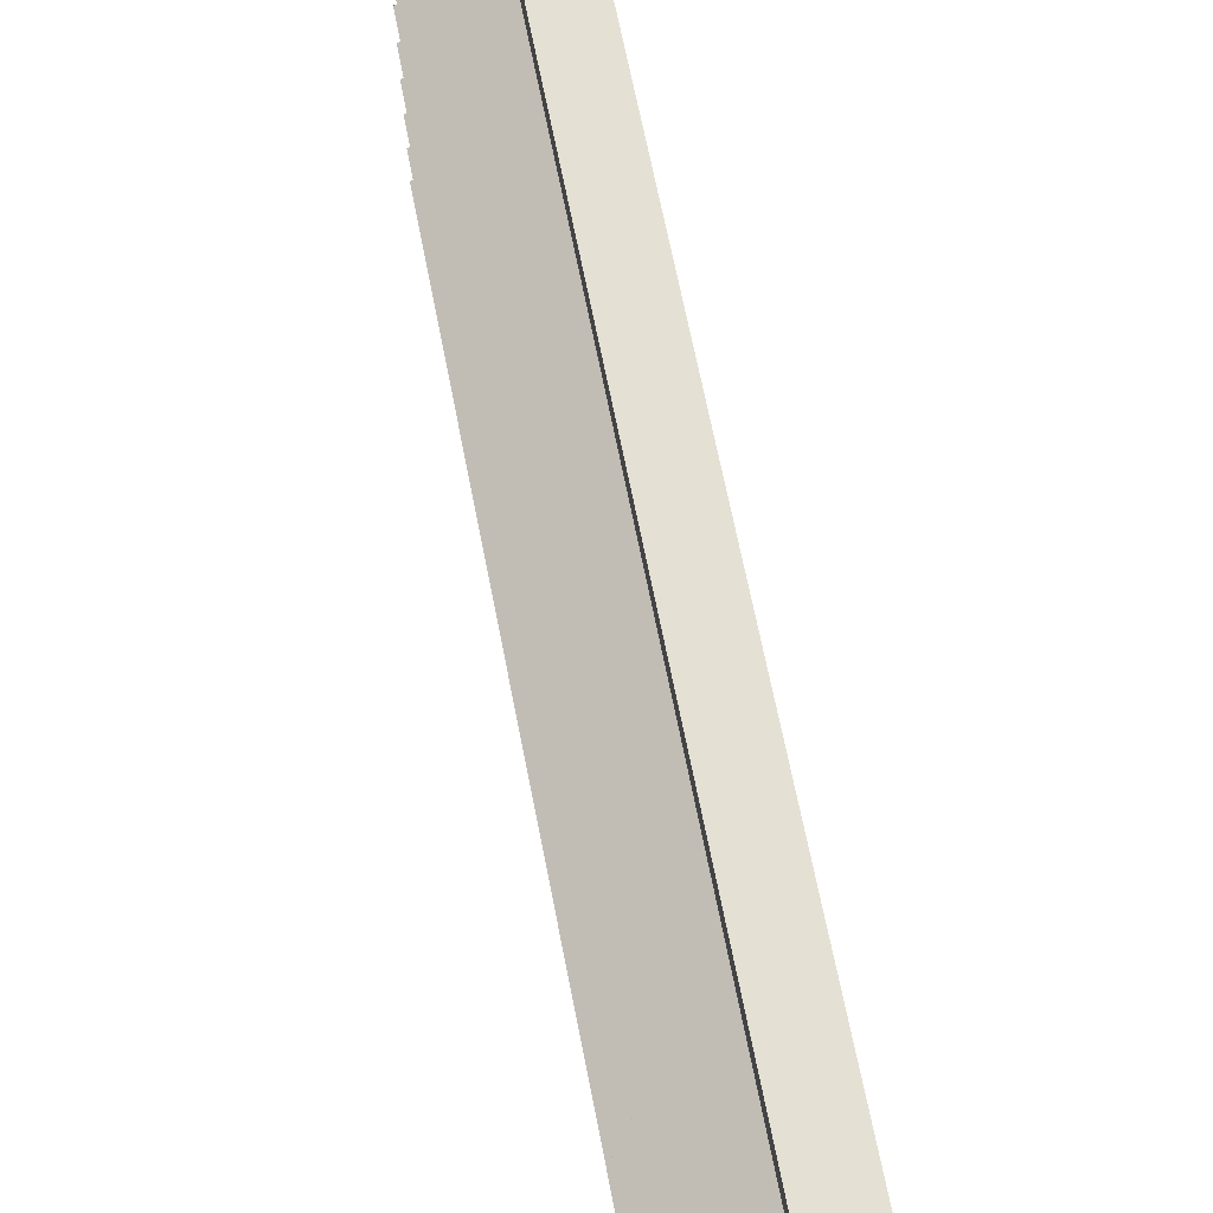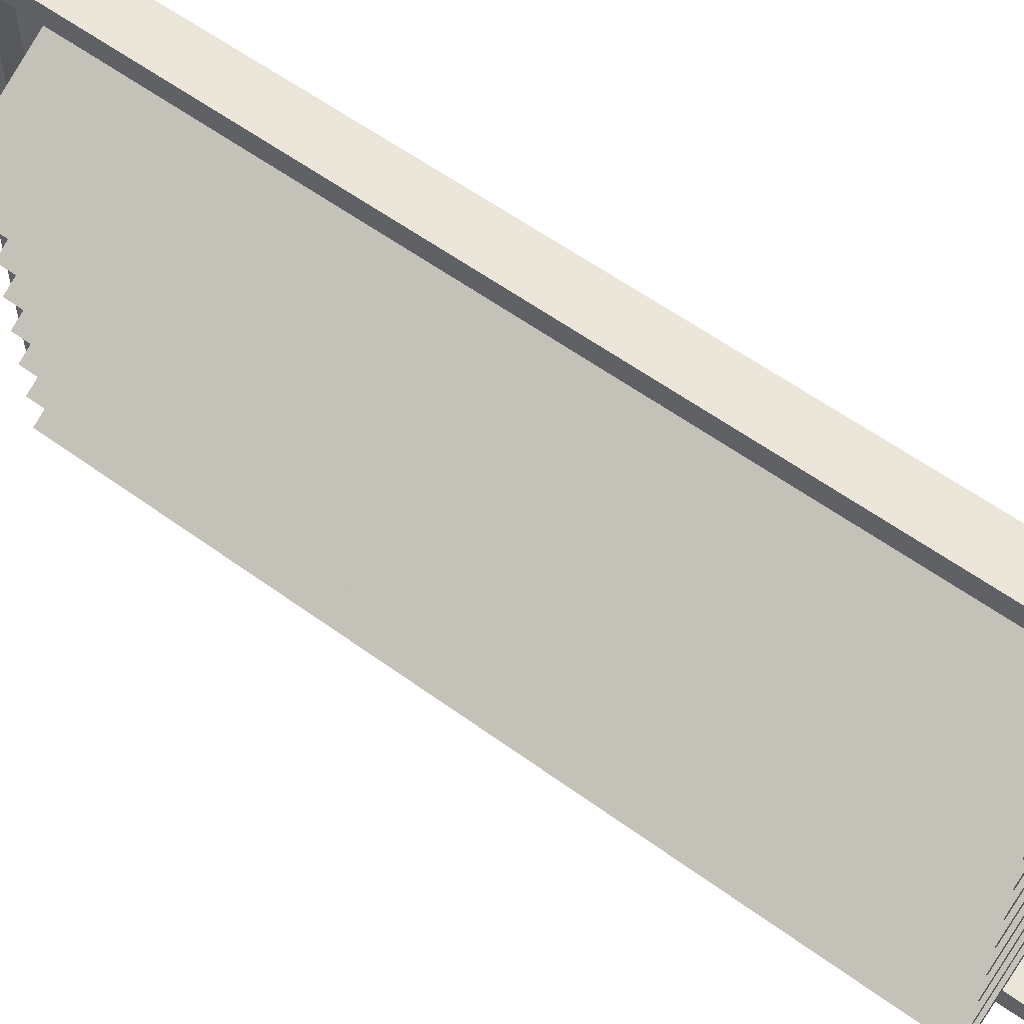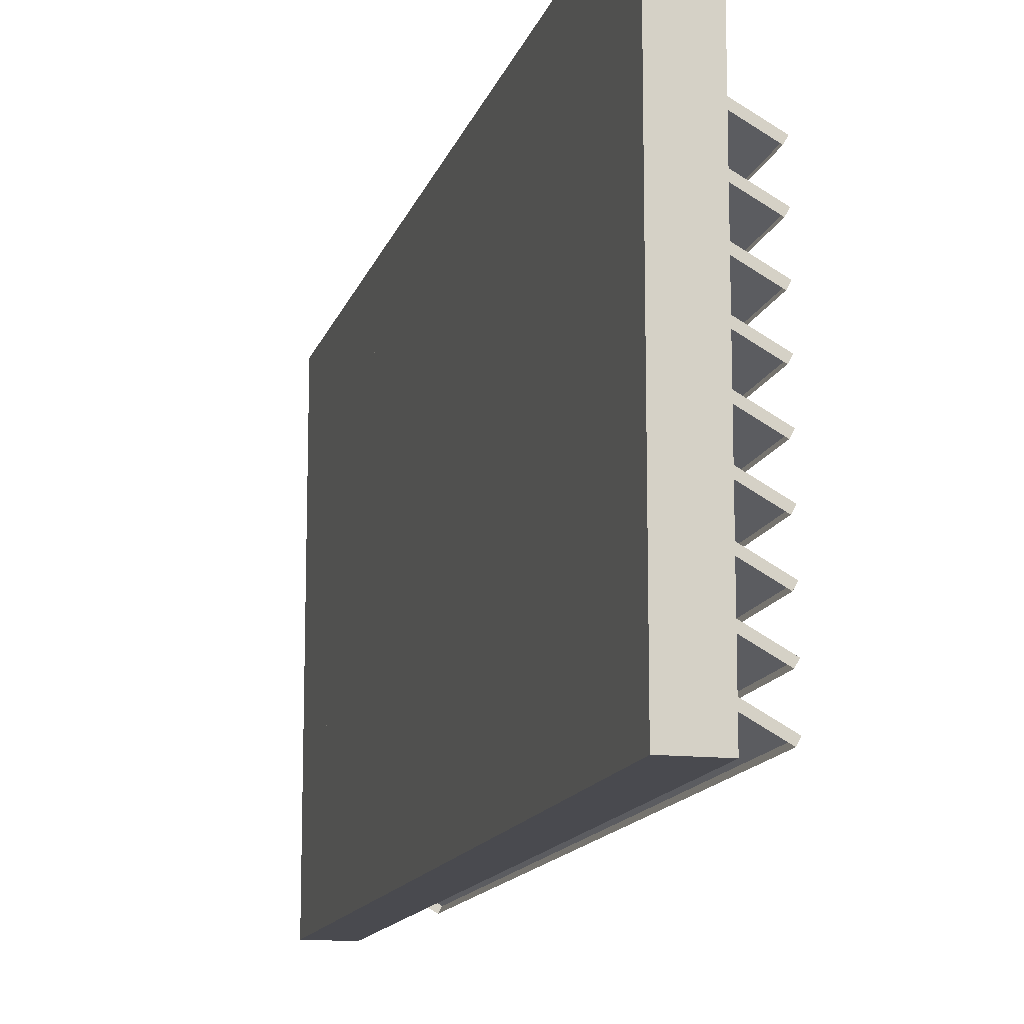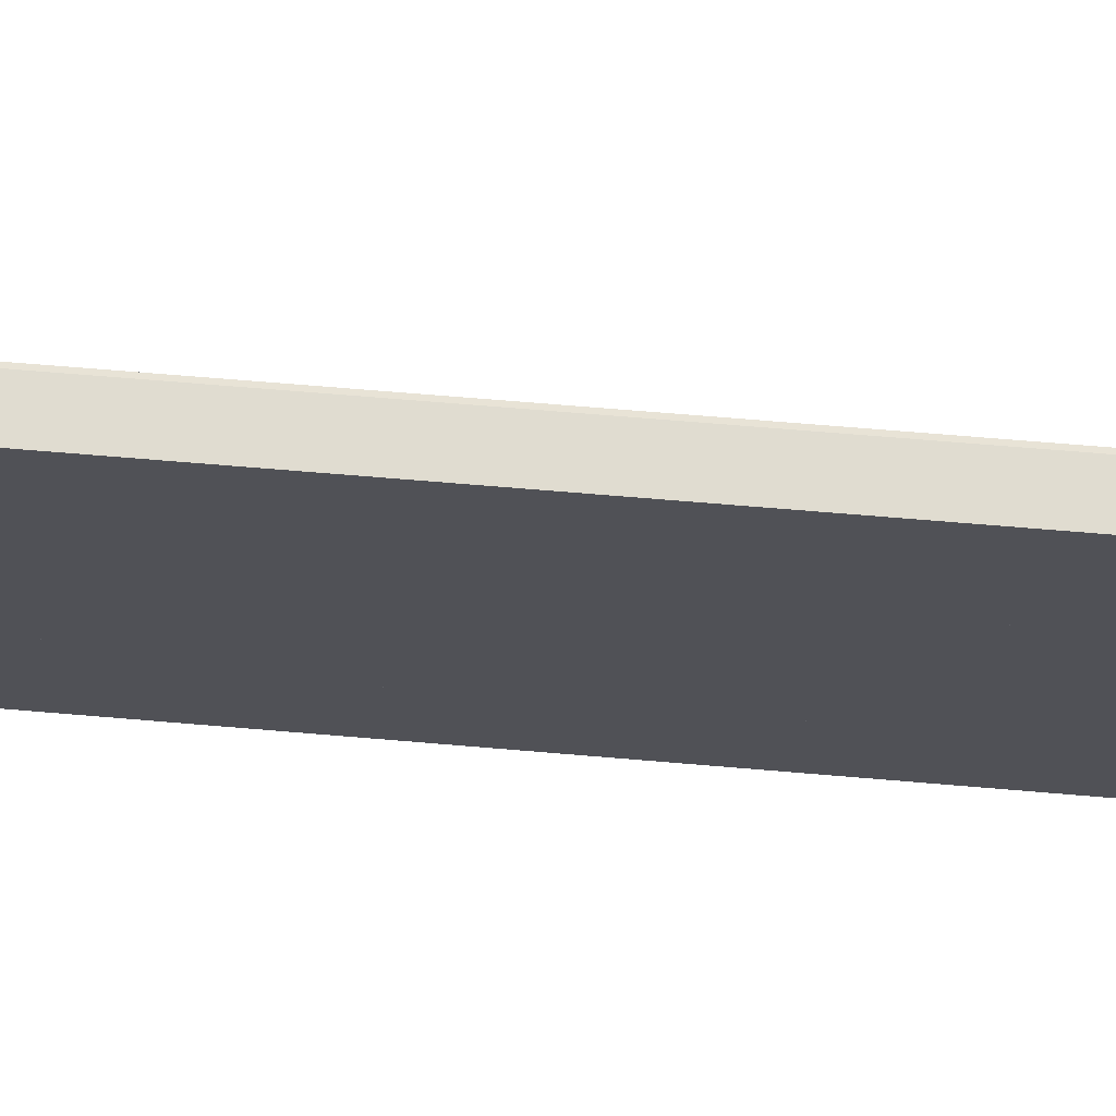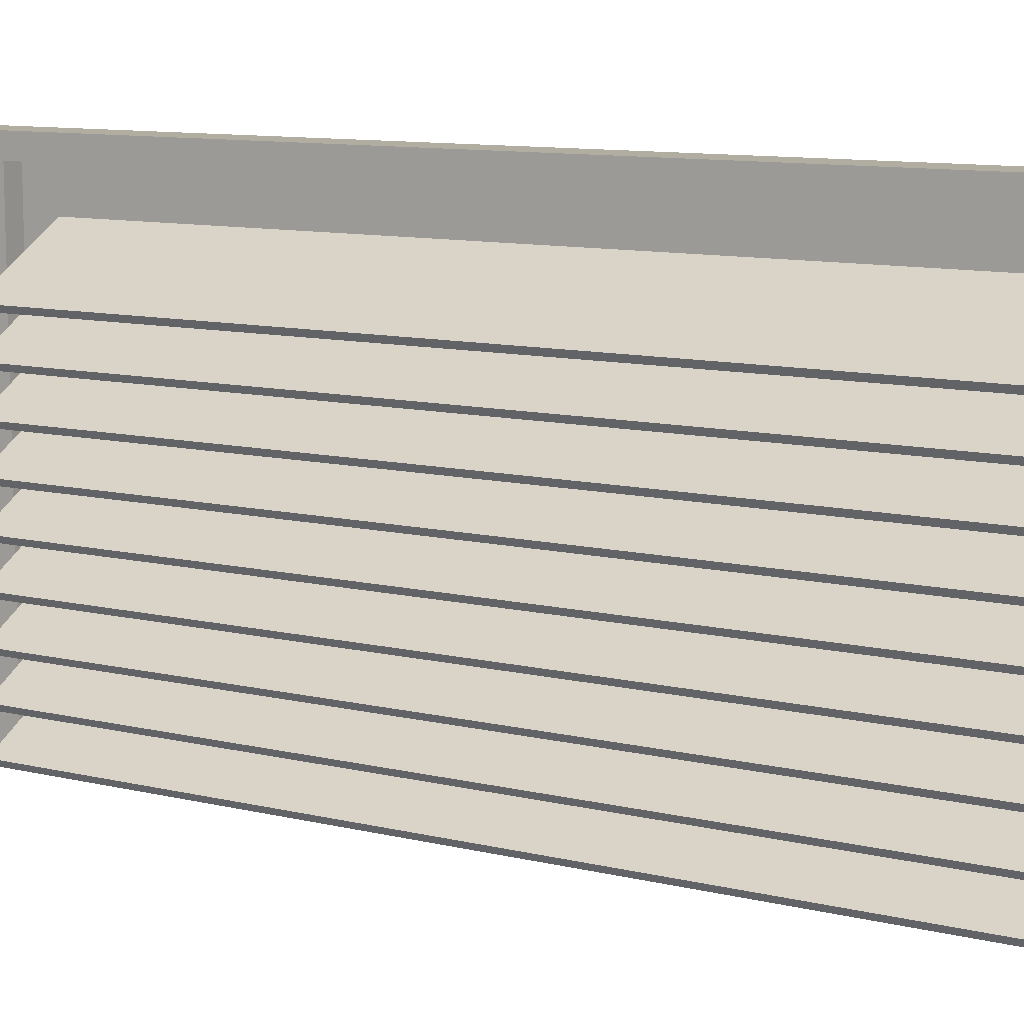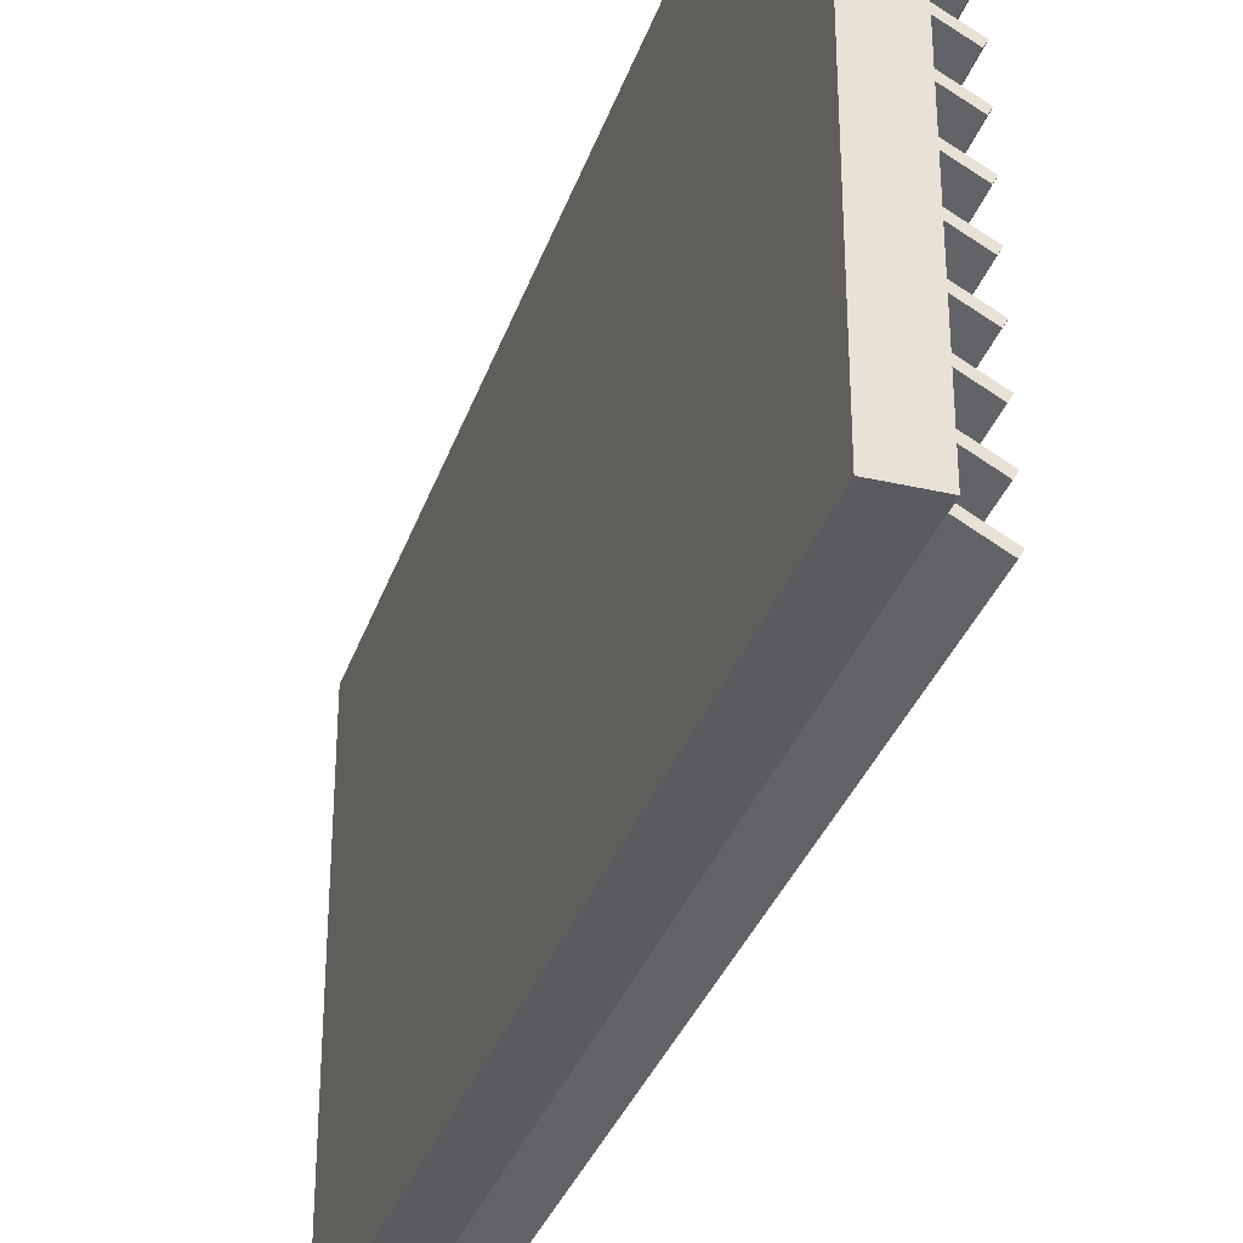
<metadata>
{"format":"obj","ext":"obj","renderer":"f3d","projection":"perspective","resolution":1024,"background":"white","views":[{"elev":66.2,"azim":169.0,"up":"+Y"},{"elev":57.6,"azim":127.2,"up":"+Y"},{"elev":-13.5,"azim":-14.3,"up":"+Y"},{"elev":69.5,"azim":-85.2,"up":"+Y"},{"elev":10.5,"azim":121.2,"up":"+Y"},{"elev":-33.4,"azim":-17.5,"up":"+Y"}]}
</metadata>
<code>
o Large_Vent_Cube.007
v -0.0976 2.28 1.755
v -0.0976 4.035 1.755
v -0.0976 2.28 -1.755
v -0.0976 4.035 -1.755
v 0.0976 2.25 1.816
v 0.0976 4.066 1.816
v 0.0976 2.25 -1.816
v 0.0976 4.066 -1.816
v 0.0976 4.158 -2
v 0.0976 2.158 -2
v 0.0976 2.158 2
v 0.0976 4.158 2
v 0.01199 4.066 -1.816
v 0.01199 2.25 -1.816
v 0.01199 2.25 1.816
v 0.01199 4.066 1.816
v -0.0976 2.158 -2
v -0.0976 2.158 2
v -0.0976 4.158 2
v -0.0976 4.158 -2
v -0.0976 2.358 2
v -0.0976 2.558 2
v -0.0976 2.758 2
v -0.0976 2.958 2
v -0.0976 3.158 2
v -0.0976 3.358 2
v -0.0976 3.558 2
v -0.0976 3.758 2
v -0.0976 3.958 2
v -0.0976 3.958 -2
v -0.0976 3.758 -2
v -0.0976 3.558 -2
v -0.0976 3.358 -2
v -0.0976 3.158 -2
v -0.0976 2.958 -2
v -0.0976 2.758 -2
v -0.0976 2.558 -2
v -0.0976 2.358 -2
v 0.0976 3.958 -2
v 0.0976 3.758 -2
v 0.0976 3.558 -2
v 0.0976 3.358 -2
v 0.0976 3.158 -2
v 0.0976 2.958 -2
v 0.0976 2.758 -2
v 0.0976 2.558 -2
v 0.0976 2.358 -2
v 0.0976 3.958 2
v 0.0976 3.758 2
v 0.0976 3.558 2
v 0.0976 3.358 2
v 0.0976 3.158 2
v 0.0976 2.958 2
v 0.0976 2.758 2
v 0.0976 2.558 2
v 0.0976 2.358 2
v 0.0976 3.884 -1.816
v 0.0976 3.703 -1.816
v 0.0976 3.521 -1.816
v 0.0976 3.339 -1.816
v 0.0976 3.158 -1.816
v 0.0976 2.976 -1.816
v 0.0976 2.794 -1.816
v 0.0976 2.613 -1.816
v 0.0976 2.431 -1.816
v 0.0976 3.884 1.816
v 0.0976 3.703 1.816
v 0.0976 3.521 1.816
v 0.0976 3.339 1.816
v 0.0976 3.158 1.816
v 0.0976 2.976 1.816
v 0.0976 2.794 1.816
v 0.0976 2.613 1.816
v 0.0976 2.431 1.816
v 0.01199 3.884 -1.816
v 0.01199 3.703 -1.816
v 0.01199 3.521 -1.816
v 0.01199 3.339 -1.816
v 0.01199 3.158 -1.816
v 0.01199 2.976 -1.816
v 0.01199 2.794 -1.816
v 0.01199 2.613 -1.816
v 0.01199 2.431 -1.816
v 0.01199 3.884 1.816
v 0.01199 3.703 1.816
v 0.01199 3.521 1.816
v 0.01199 3.339 1.816
v 0.01199 3.158 1.816
v 0.01199 2.976 1.816
v 0.01199 2.794 1.816
v 0.01199 2.613 1.816
v 0.01199 2.431 1.816
v -0.0976 2.456 1.755
v -0.0976 2.631 1.755
v -0.0976 2.807 1.755
v -0.0976 2.982 1.755
v -0.0976 3.158 1.755
v -0.0976 3.333 1.755
v -0.0976 3.509 1.755
v -0.0976 3.684 1.755
v -0.0976 3.86 1.755
v -0.0976 3.86 -1.755
v -0.0976 3.684 -1.755
v -0.0976 3.509 -1.755
v -0.0976 3.333 -1.755
v -0.0976 3.158 -1.755
v -0.0976 2.982 -1.755
v -0.0976 2.807 -1.755
v -0.0976 2.631 -1.755
v -0.0976 2.456 -1.755
v 0.3126 2.228 1.755
v 0.3126 2.404 1.755
v 0.3126 2.579 1.755
v 0.3126 2.755 1.755
v 0.3126 2.93 1.755
v 0.3126 3.106 1.755
v 0.3126 3.281 1.755
v 0.3126 3.457 1.755
v 0.3126 3.632 1.755
v 0.3126 3.632 -1.755
v 0.3126 3.457 -1.755
v 0.3126 3.281 -1.755
v 0.3126 3.106 -1.755
v 0.3126 2.93 -1.755
v 0.3126 2.755 -1.755
v 0.3126 2.579 -1.755
v 0.3126 2.404 -1.755
v 0.3126 2.228 -1.755
v -0.08342 2.481 1.755
v -0.08342 2.481 -1.755
v -0.08342 2.657 1.755
v -0.08342 2.657 -1.755
v -0.08342 2.832 1.755
v -0.08342 2.832 -1.755
v -0.08342 3.008 1.755
v -0.08342 3.008 -1.755
v -0.08342 3.183 1.755
v -0.08342 3.183 -1.755
v -0.08342 3.359 1.755
v -0.08342 3.359 -1.755
v -0.08342 3.534 1.755
v -0.08342 3.534 -1.755
v -0.08342 3.71 1.755
v -0.08342 3.71 -1.755
v -0.08342 3.885 1.755
v -0.08342 3.885 -1.755
v 0.3268 2.254 1.755
v 0.3268 2.254 -1.755
v 0.3268 2.429 1.755
v 0.3268 2.429 -1.755
v 0.3268 2.605 1.755
v 0.3268 2.605 -1.755
v 0.3268 2.781 1.755
v 0.3268 2.781 -1.755
v 0.3268 2.956 1.755
v 0.3268 2.956 -1.755
v 0.3268 3.132 1.755
v 0.3268 3.132 -1.755
v 0.3268 3.307 1.755
v 0.3268 3.307 -1.755
v 0.3268 3.483 1.755
v 0.3268 3.483 -1.755
v 0.3268 3.658 1.755
v 0.3268 3.658 -1.755
f 2 102 101
f 20 39 30
f 5 92 74
f 12 29 48
f 10 18 17
f 20 12 9
f 7 47 65
f 5 10 7
f 8 12 6
f 6 48 66
f 7 15 5
f 6 13 8
f 8 75 57
f 3 18 1
f 1 21 93
f 2 20 4
f 4 30 102
f 3 38 17
f 110 37 38
f 109 36 37
f 108 35 36
f 107 34 35
f 105 34 106
f 104 33 105
f 103 32 104
f 102 31 103
f 2 29 19
f 101 28 29
f 100 27 28
f 99 26 27
f 98 25 26
f 96 25 97
f 95 24 96
f 94 23 95
f 93 22 94
f 65 14 7
f 64 83 65
f 63 82 64
f 62 81 63
f 61 80 62
f 60 79 61
f 59 78 60
f 58 77 59
f 57 76 58
f 5 56 11
f 74 55 56
f 73 54 55
f 72 53 54
f 71 52 53
f 69 52 70
f 68 51 69
f 67 50 68
f 66 49 67
f 8 39 9
f 57 40 39
f 58 41 40
f 59 42 41
f 60 43 42
f 62 43 61
f 63 44 62
f 64 45 63
f 65 46 64
f 56 18 11
f 55 21 56
f 54 22 55
f 54 24 23
f 53 25 24
f 52 26 25
f 51 27 26
f 49 27 50
f 48 28 49
f 66 16 6
f 67 84 66
f 68 85 67
f 69 86 68
f 70 87 69
f 71 88 70
f 72 89 71
f 73 90 72
f 74 91 73
f 38 10 17
f 37 47 38
f 36 46 37
f 35 45 36
f 34 44 35
f 33 43 34
f 32 42 33
f 31 41 32
f 30 40 31
f 93 3 1
f 94 110 93
f 95 109 94
f 96 108 95
f 97 107 96
f 98 106 97
f 99 105 98
f 100 104 99
f 101 103 100
f 120 163 119
f 100 161 118
f 107 135 96
f 118 162 121
f 110 148 130
f 108 133 95
f 117 160 122
f 111 129 147
f 109 131 94
f 145 164 146
f 140 157 139
f 134 151 133
f 142 159 141
f 136 153 135
f 130 147 129
f 144 161 143
f 138 155 137
f 132 149 131
f 106 137 97
f 121 144 103
f 120 146 164
f 105 139 98
f 97 155 115
f 101 163 145
f 104 141 99
f 124 138 106
f 98 157 116
f 103 143 100
f 112 131 149
f 105 158 140
f 101 146 102
f 109 150 132
f 95 151 113
f 111 148 128
f 108 152 134
f 112 150 127
f 99 159 117
f 113 152 126
f 104 160 142
f 114 154 125
f 96 153 114
f 115 156 124
f 110 129 93
f 125 136 107
f 116 158 123
f 2 4 102
f 20 9 39
f 5 15 92
f 12 19 29
f 10 11 18
f 20 19 12
f 7 10 47
f 5 11 10
f 8 9 12
f 6 12 48
f 7 14 15
f 6 16 13
f 8 13 75
f 3 17 18
f 1 18 21
f 2 19 20
f 4 20 30
f 3 110 38
f 110 109 37
f 109 108 36
f 108 107 35
f 107 106 34
f 105 33 34
f 104 32 33
f 103 31 32
f 102 30 31
f 2 101 29
f 101 100 28
f 100 99 27
f 99 98 26
f 98 97 25
f 96 24 25
f 95 23 24
f 94 22 23
f 93 21 22
f 65 83 14
f 64 82 83
f 63 81 82
f 62 80 81
f 61 79 80
f 60 78 79
f 59 77 78
f 58 76 77
f 57 75 76
f 5 74 56
f 74 73 55
f 73 72 54
f 72 71 53
f 71 70 52
f 69 51 52
f 68 50 51
f 67 49 50
f 66 48 49
f 8 57 39
f 57 58 40
f 58 59 41
f 59 60 42
f 60 61 43
f 62 44 43
f 63 45 44
f 64 46 45
f 65 47 46
f 56 21 18
f 55 22 21
f 54 23 22
f 54 53 24
f 53 52 25
f 52 51 26
f 51 50 27
f 49 28 27
f 48 29 28
f 66 84 16
f 67 85 84
f 68 86 85
f 69 87 86
f 70 88 87
f 71 89 88
f 72 90 89
f 73 91 90
f 74 92 91
f 38 47 10
f 37 46 47
f 36 45 46
f 35 44 45
f 34 43 44
f 33 42 43
f 32 41 42
f 31 40 41
f 30 39 40
f 93 110 3
f 94 109 110
f 95 108 109
f 96 107 108
f 97 106 107
f 98 105 106
f 99 104 105
f 100 103 104
f 101 102 103
f 120 164 163
f 100 143 161
f 107 136 135
f 118 161 162
f 110 128 148
f 108 134 133
f 117 159 160
f 111 93 129
f 109 132 131
f 145 163 164
f 140 158 157
f 134 152 151
f 142 160 159
f 136 154 153
f 130 148 147
f 144 162 161
f 138 156 155
f 132 150 149
f 106 138 137
f 121 162 144
f 120 102 146
f 105 140 139
f 97 137 155
f 101 119 163
f 104 142 141
f 124 156 138
f 98 139 157
f 103 144 143
f 112 94 131
f 105 123 158
f 101 145 146
f 109 127 150
f 95 133 151
f 111 147 148
f 108 126 152
f 112 149 150
f 99 141 159
f 113 151 152
f 104 122 160
f 114 153 154
f 96 135 153
f 115 155 156
f 110 130 129
f 125 154 136
f 116 157 158

</code>
